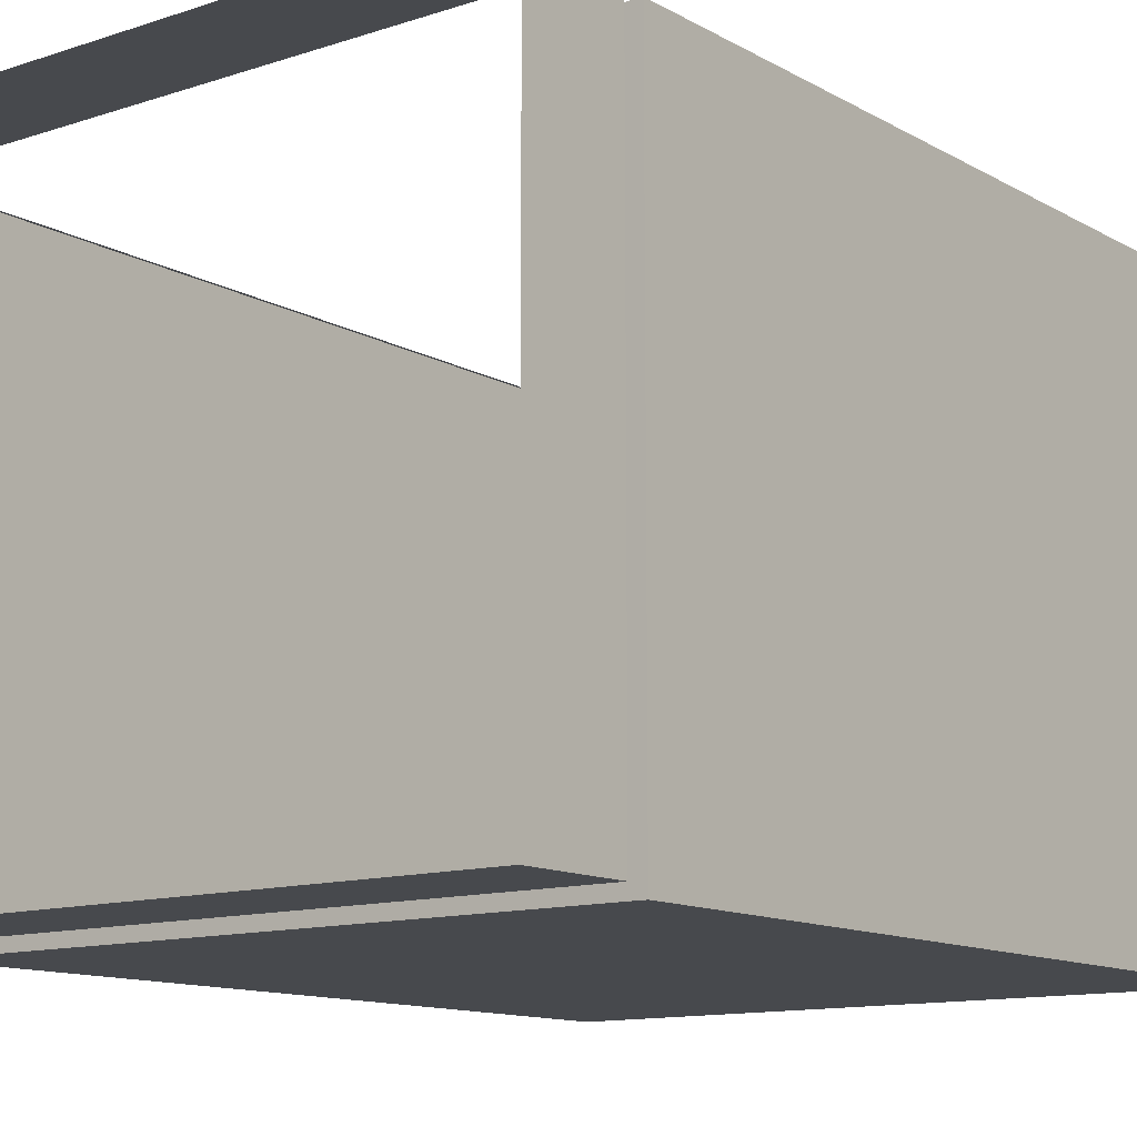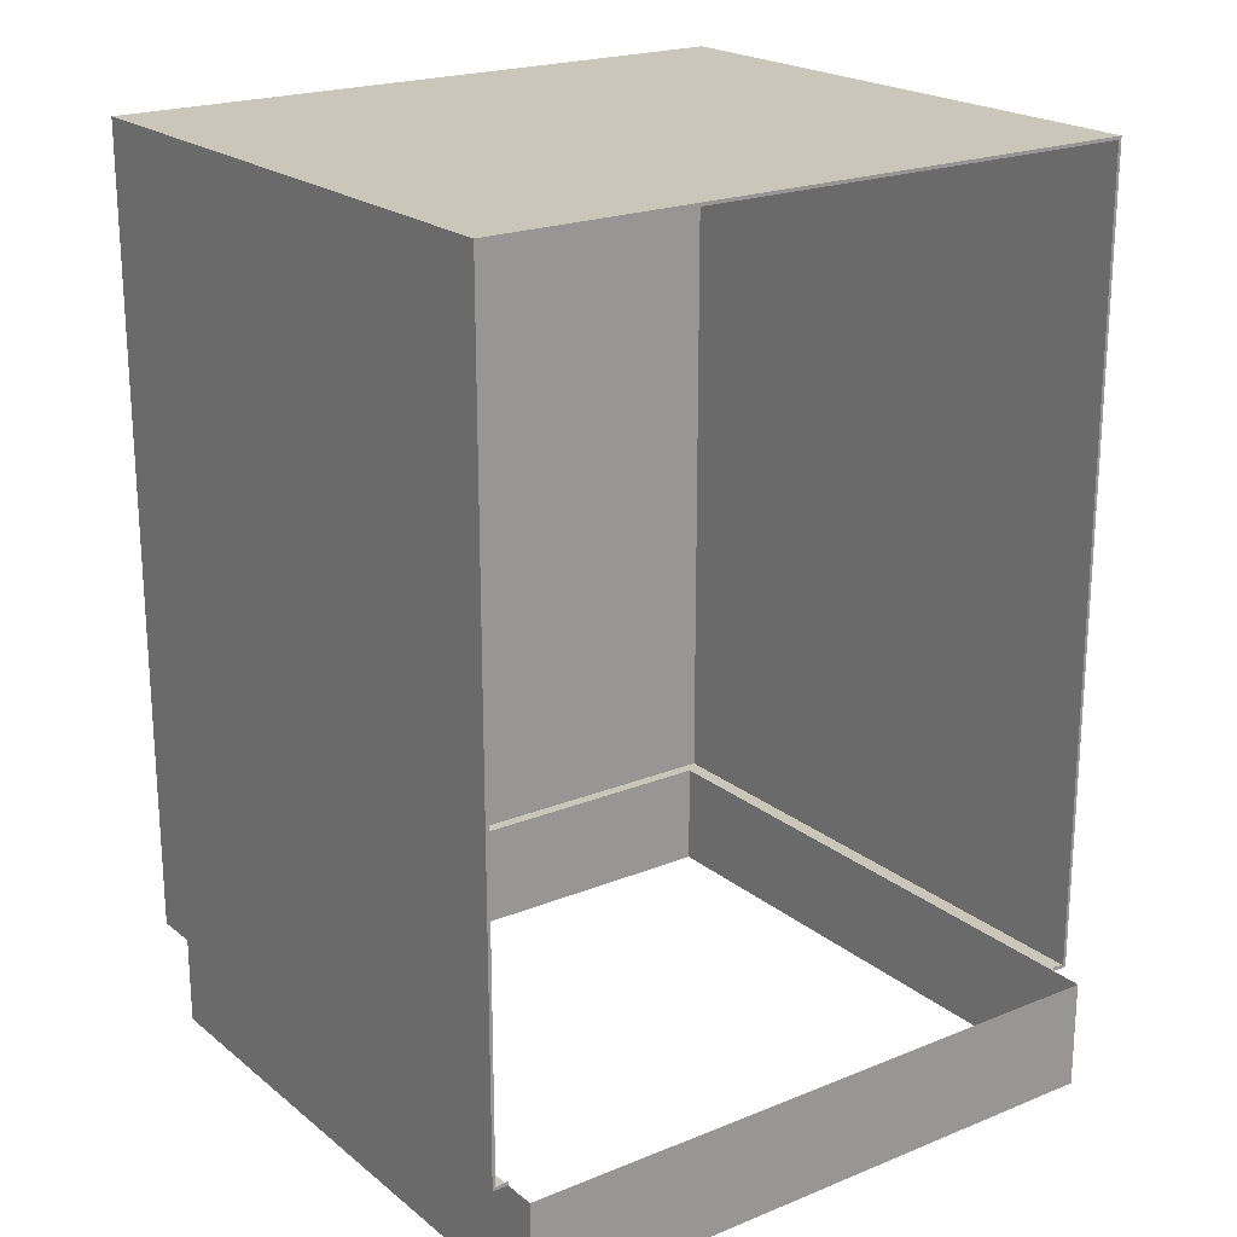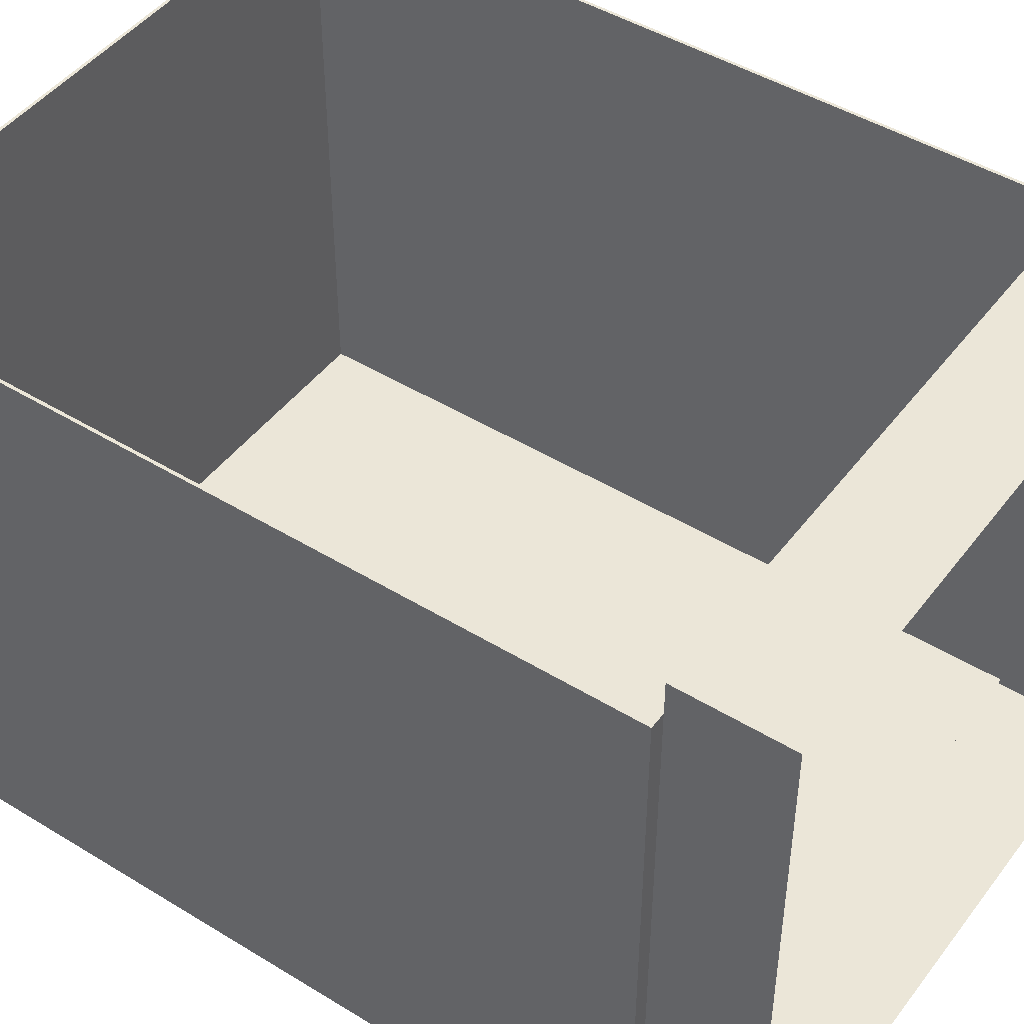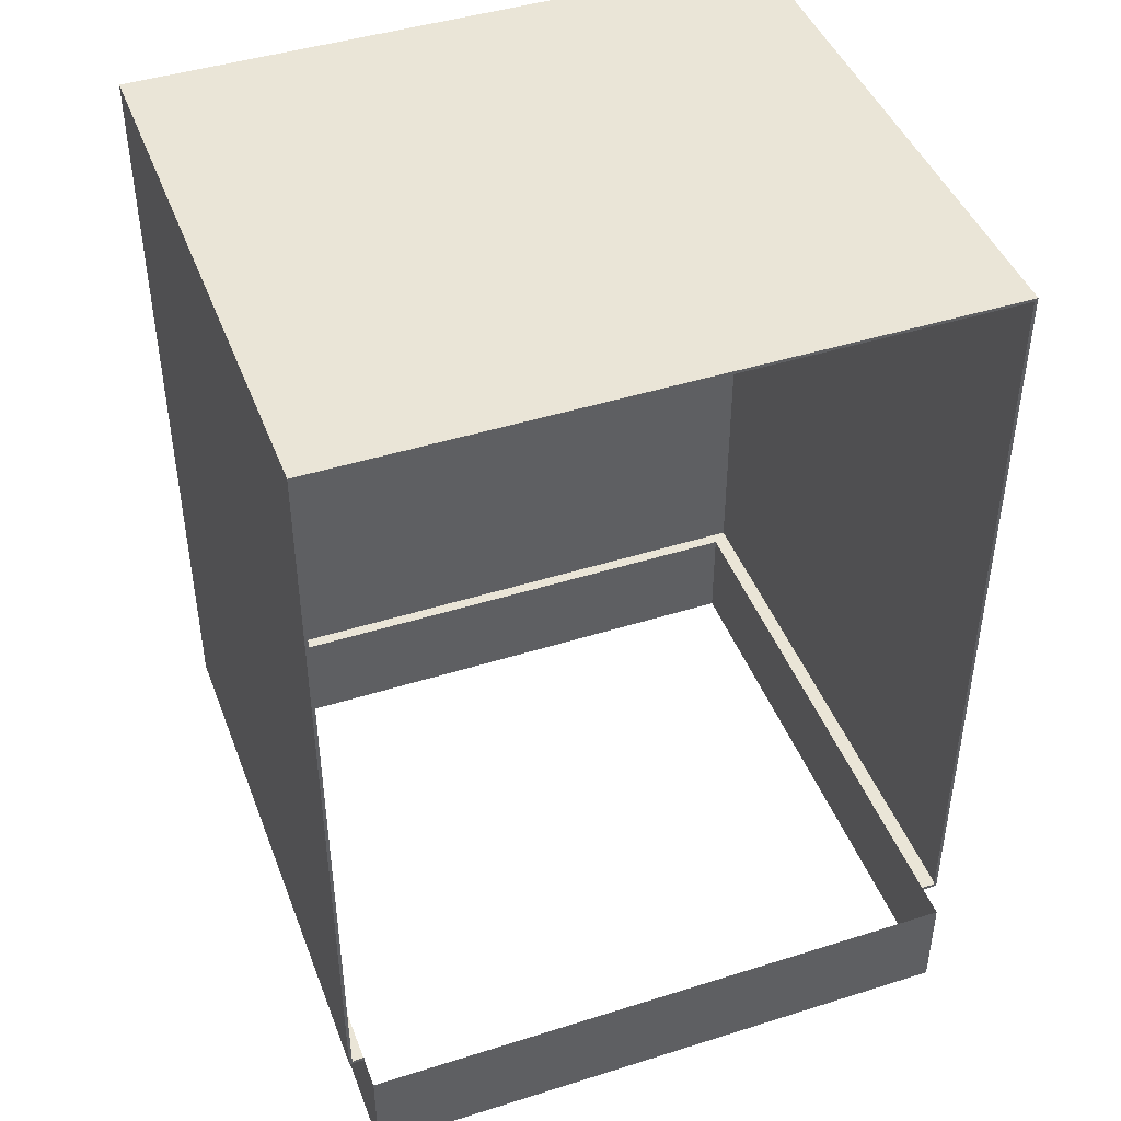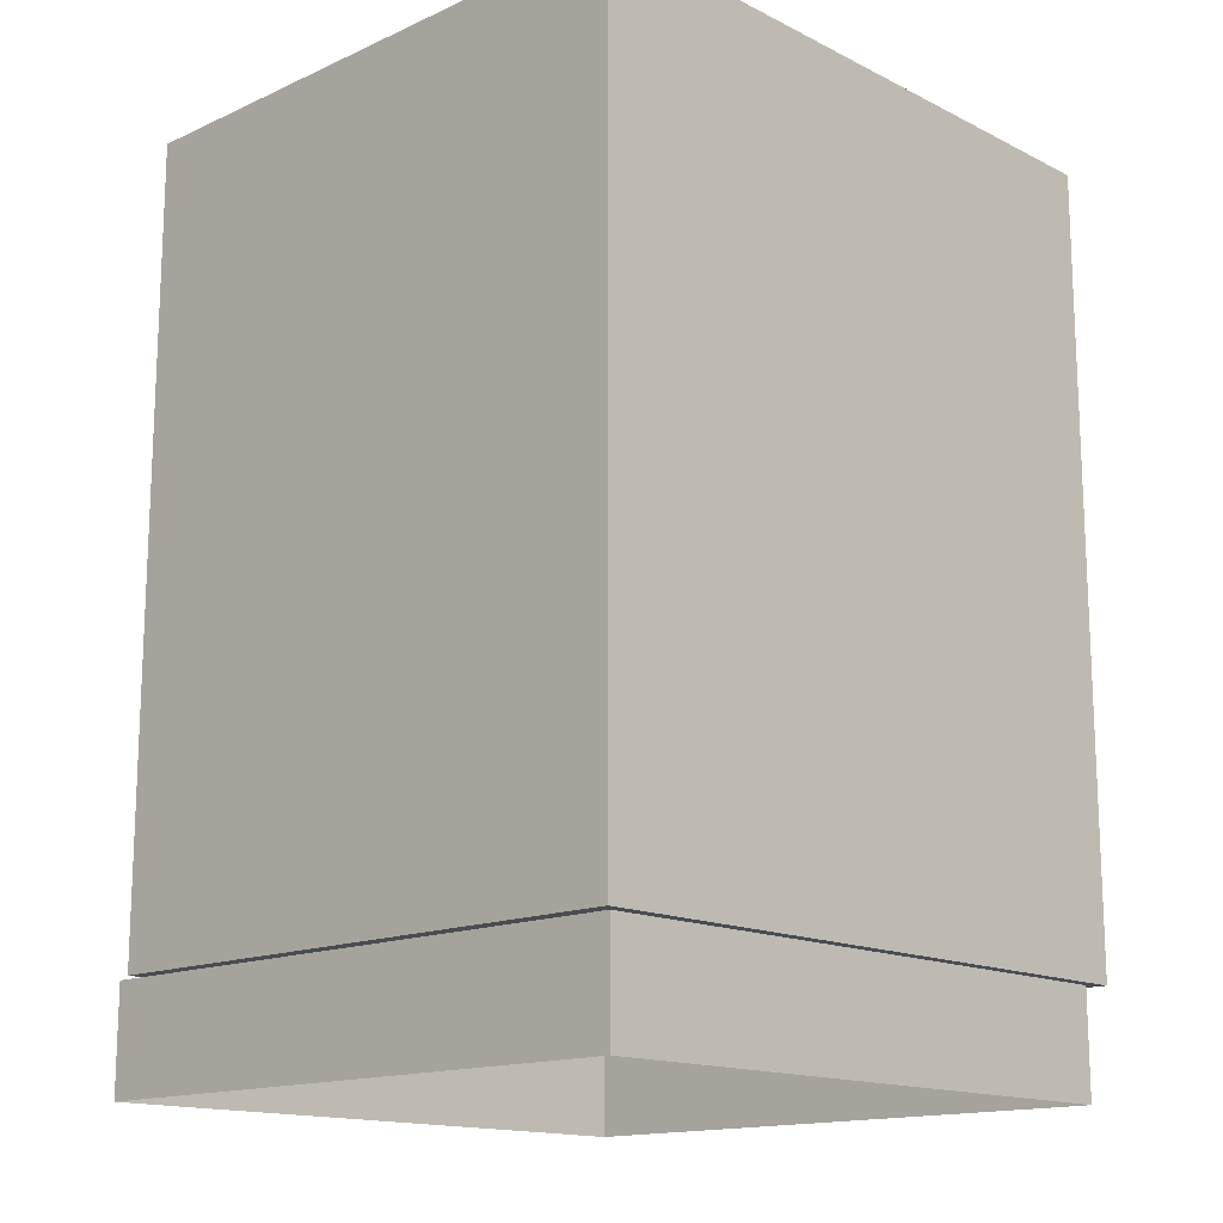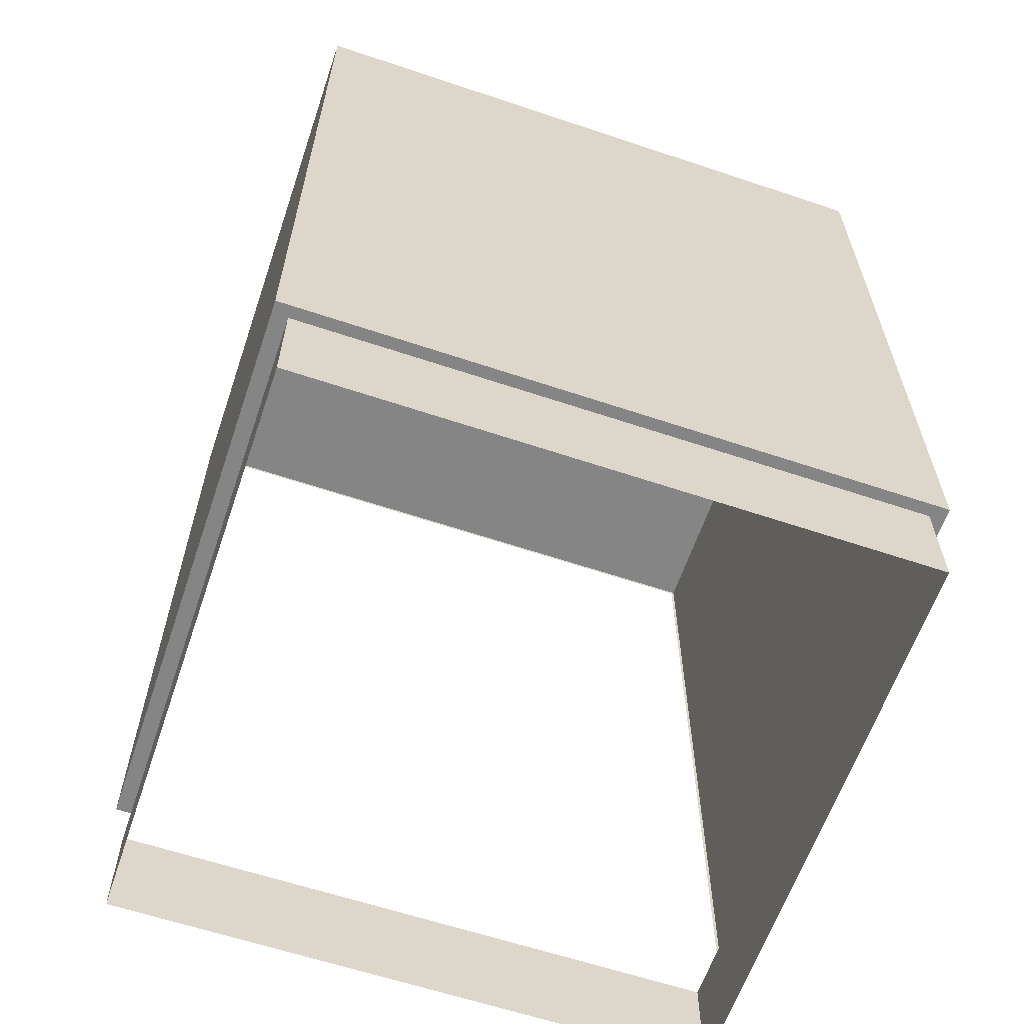
<metadata>
{"format":"obj","ext":"obj","renderer":"f3d","projection":"perspective","resolution":1024,"background":"white","views":[{"elev":-12.2,"azim":37.7,"up":"+Z"},{"elev":21.1,"azim":-35.9,"up":"+Y"},{"elev":46.3,"azim":-55.0,"up":"+Z"},{"elev":44.3,"azim":-20.2,"up":"+Y"},{"elev":-15.1,"azim":133.6,"up":"+Y"},{"elev":-61.9,"azim":161.2,"up":"+Y"}]}
</metadata>
<code>
v 0.4765 -0.6504 0.4454
v -0.4712 -0.8126 0.4454
v 0.4765 -0.8126 0.4454
v -0.4712 -0.6504 0.4454
v 0.4765 -0.8126 -0.4716
v 0.4765 -0.6504 0.4454
v 0.4765 -0.8126 0.4454
v 0.4765 -0.6504 0.4017
v 0.4765 -0.6504 0.3965
v 0.4765 -0.6504 -0.4716
v -0.4711 -0.6504 0.4017
v -0.4712 -0.8126 0.4454
v -0.4712 -0.6504 0.4454
v -0.4712 -0.8126 -0.4716
v -0.4711 -0.6504 0.3965
v -0.4712 -0.6504 -0.4716
v -0.4712 -0.6504 -0.4716
v 0.4765 -0.8126 -0.4716
v -0.4712 -0.8126 -0.4716
v 0.4765 -0.6504 -0.4716
v 0.4765 -0.6504 -0.4716
v 0.4999 -0.6504 0.3965
v 0.4765 -0.6504 0.3965
v 0.4999 -0.6504 -0.4902
v 0.4999 -0.6504 -0.4902
v 0.4765 -0.6504 -0.4716
v 0.4999 -0.6504 0.3965
v 0.4765 -0.6504 0.3965
v 0.4999 -0.6504 -0.4902
v 0.4999 0.5579 0.3965
v 0.4999 -0.6504 0.3965
v 0.4999 0.5579 -0.4902
v 0.4999 0.5579 -0.4902
v 0.4999 -0.6504 -0.4902
v 0.4999 0.5579 0.3965
v 0.4999 -0.6504 0.3965
v 0.4952 -0.6456 0.3965
v 0.4765 -0.6504 0.3965
v 0.4999 -0.6504 0.3965
v 0.4765 -0.6437 0.3965
v 0.4765 -0.6437 0.3965
v 0.4952 -0.6456 0.3965
v 0.4765 -0.6504 0.3965
v 0.4999 -0.6504 0.3965
v -0.4712 -0.6504 -0.4716
v -0.4946 -0.6504 -0.4902
v -0.4712 -0.6504 -0.4716
v -0.4946 -0.6504 -0.4902
v 0.4999 0.5579 0.3965
v -0.4946 0.5579 -0.4902
v -0.4946 0.5579 0.3965
v 0.4999 0.5579 -0.4902
v 0.4999 0.5579 -0.4902
v 0.4999 0.5579 0.3965
v -0.4946 0.5579 -0.4902
v -0.4946 0.5579 0.3965
v 0.4999 0.5579 0.3965
v 0.4952 0.5532 0.3965
v 0.4952 0.5532 0.3965
v 0.4999 0.5579 0.3965
v -0.4946 0.5579 -0.4902
v 0.4999 -0.6504 -0.4902
v -0.4946 -0.6504 -0.4902
v 0.4999 0.5579 -0.4902
v 0.4999 0.5579 -0.4902
v -0.4946 0.5579 -0.4902
v 0.4999 -0.6504 -0.4902
v -0.4946 -0.6504 -0.4902
v -0.4946 -0.6504 0.3965
v -0.4711 -0.6504 0.3965
v -0.4711 -0.6504 0.3965
v -0.4946 -0.6504 0.3965
v -0.4946 0.5579 -0.4902
v -0.4946 -0.6504 0.3965
v -0.4946 0.5579 0.3965
v -0.4946 -0.6504 -0.4902
v -0.4946 -0.6504 -0.4902
v -0.4946 0.5579 -0.4902
v -0.4946 -0.6504 0.3965
v -0.4946 0.5579 0.3965
v -0.4898 0.5532 0.3965
v -0.4946 0.5579 0.3965
v -0.4946 0.5579 0.3965
v -0.4898 0.5532 0.3965
v -0.4711 -0.6437 0.3965
v -0.4946 -0.6504 0.3965
v -0.4711 -0.6504 0.3965
v -0.4898 -0.6456 0.3965
v -0.4898 -0.6456 0.3965
v -0.4711 -0.6437 0.3965
v -0.4946 -0.6504 0.3965
v -0.4711 -0.6504 0.3965
f 1 2 3
f 2 1 4
f 5 6 7
f 6 5 8
f 8 5 9
f 9 5 10
f 11 12 13
f 12 11 14
f 14 11 15
f 14 15 16
f 17 18 19
f 18 17 20
f 21 22 23
f 22 21 24
f 25 26 27
f 28 27 26
f 29 30 31
f 30 29 32
f 33 34 35
f 36 35 34
f 37 38 39
f 38 37 40
f 41 42 43
f 44 43 42
f 24 45 46
f 45 24 21
f 26 25 47
f 48 47 25
f 49 50 51
f 50 49 52
f 53 54 55
f 56 55 54
f 57 37 39
f 37 57 58
f 59 60 42
f 44 42 60
f 61 62 63
f 62 61 64
f 65 66 67
f 68 67 66
f 45 69 46
f 69 45 70
f 71 47 72
f 48 72 47
f 73 74 75
f 74 73 76
f 77 78 79
f 80 79 78
f 57 81 58
f 81 57 82
f 83 60 84
f 59 84 60
f 85 86 87
f 86 85 88
f 89 90 91
f 92 91 90
f 88 82 86
f 82 88 81
f 84 89 83
f 91 83 89

</code>
